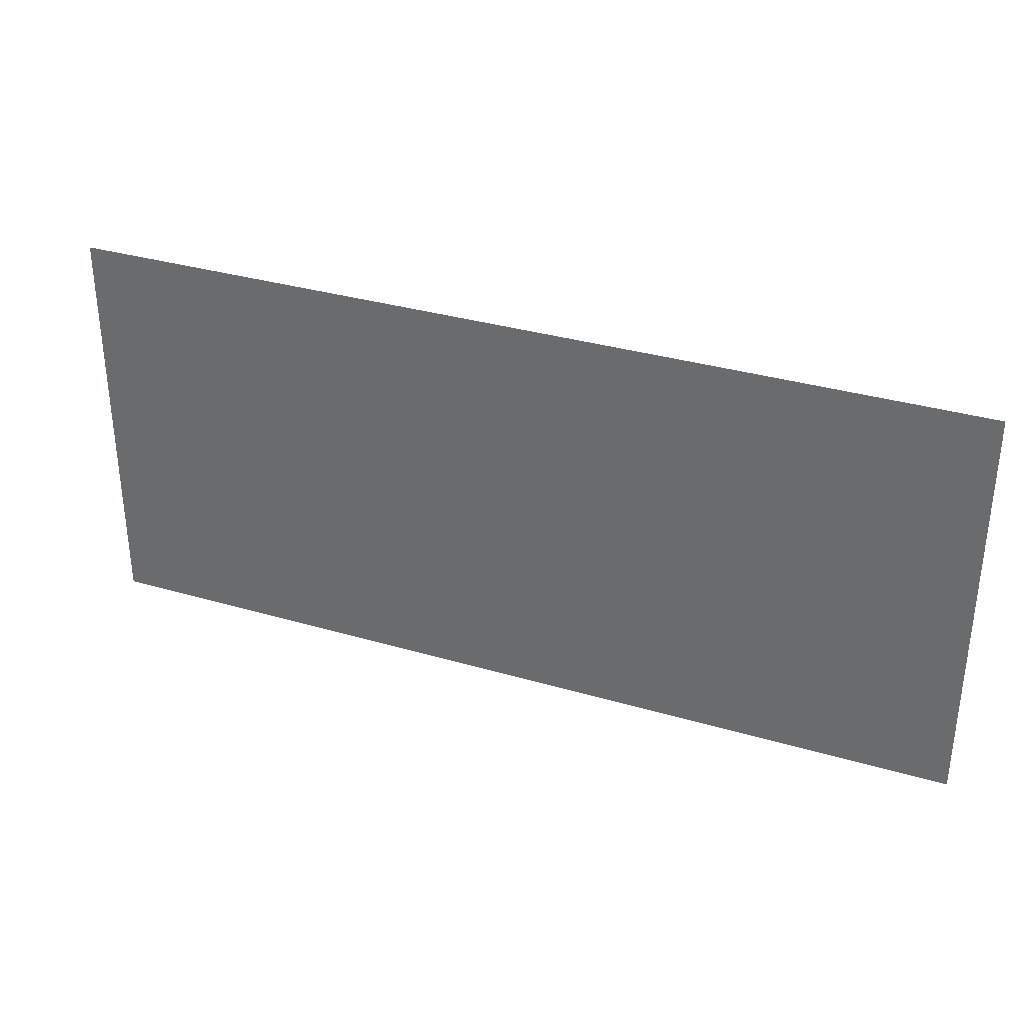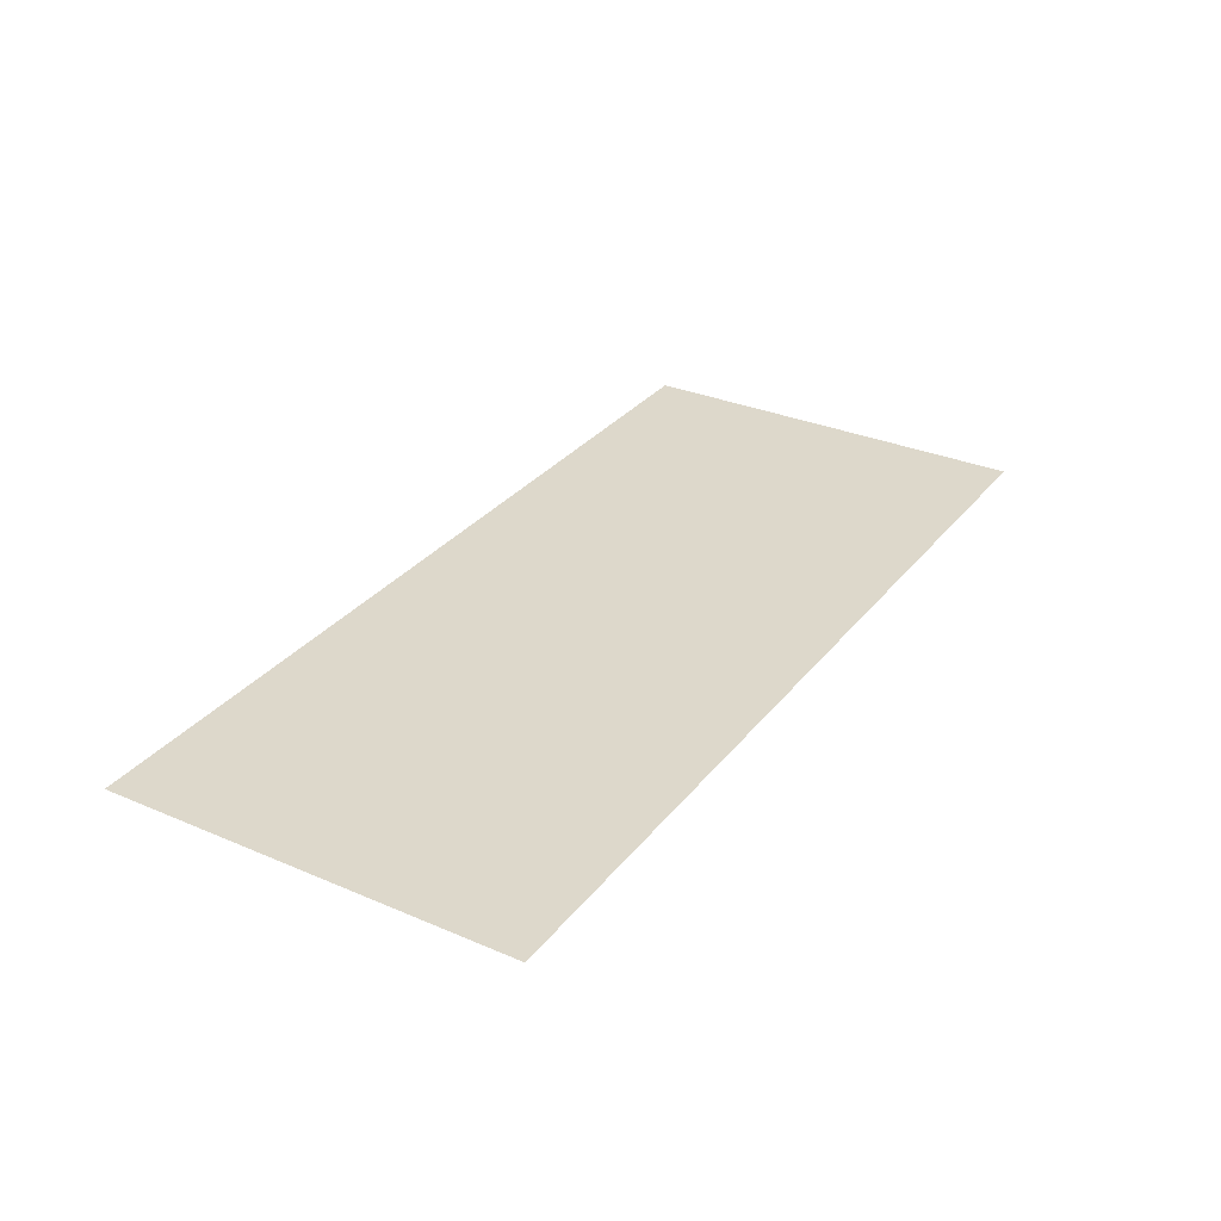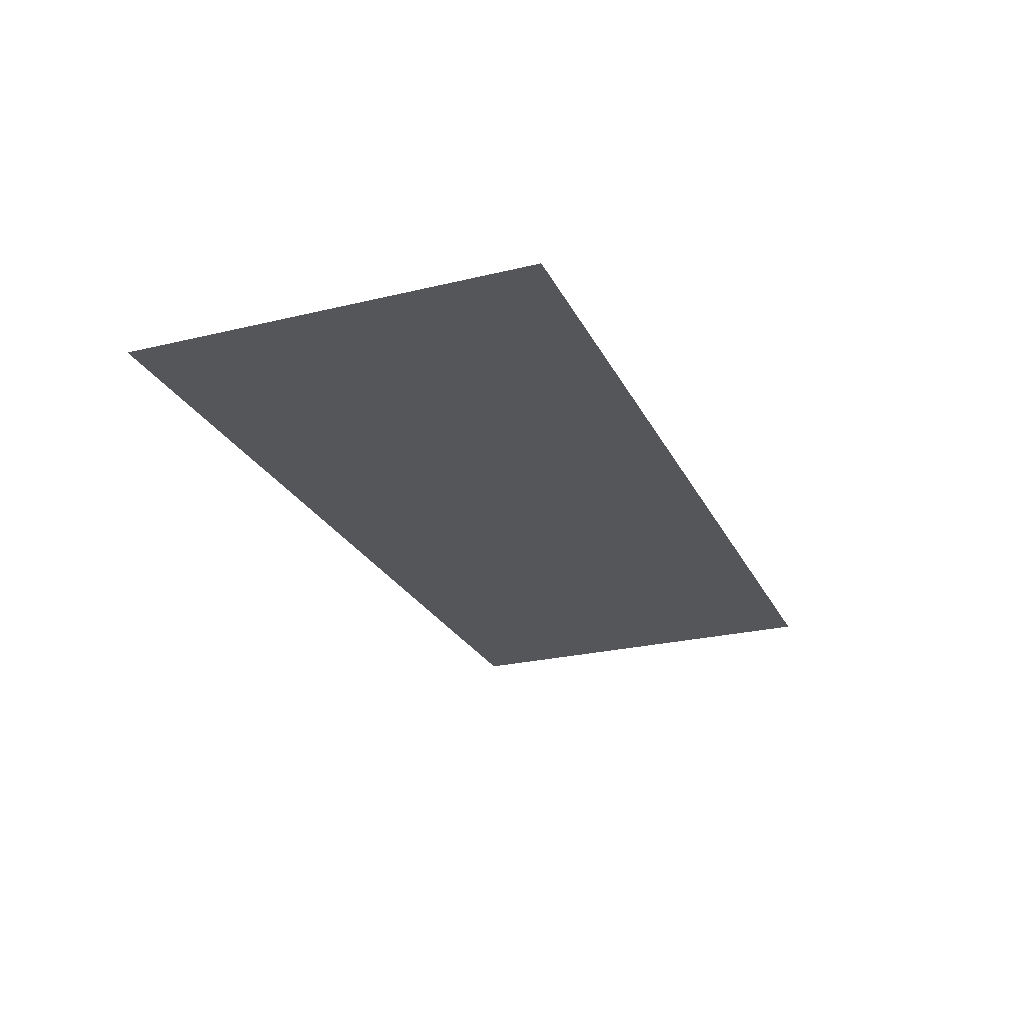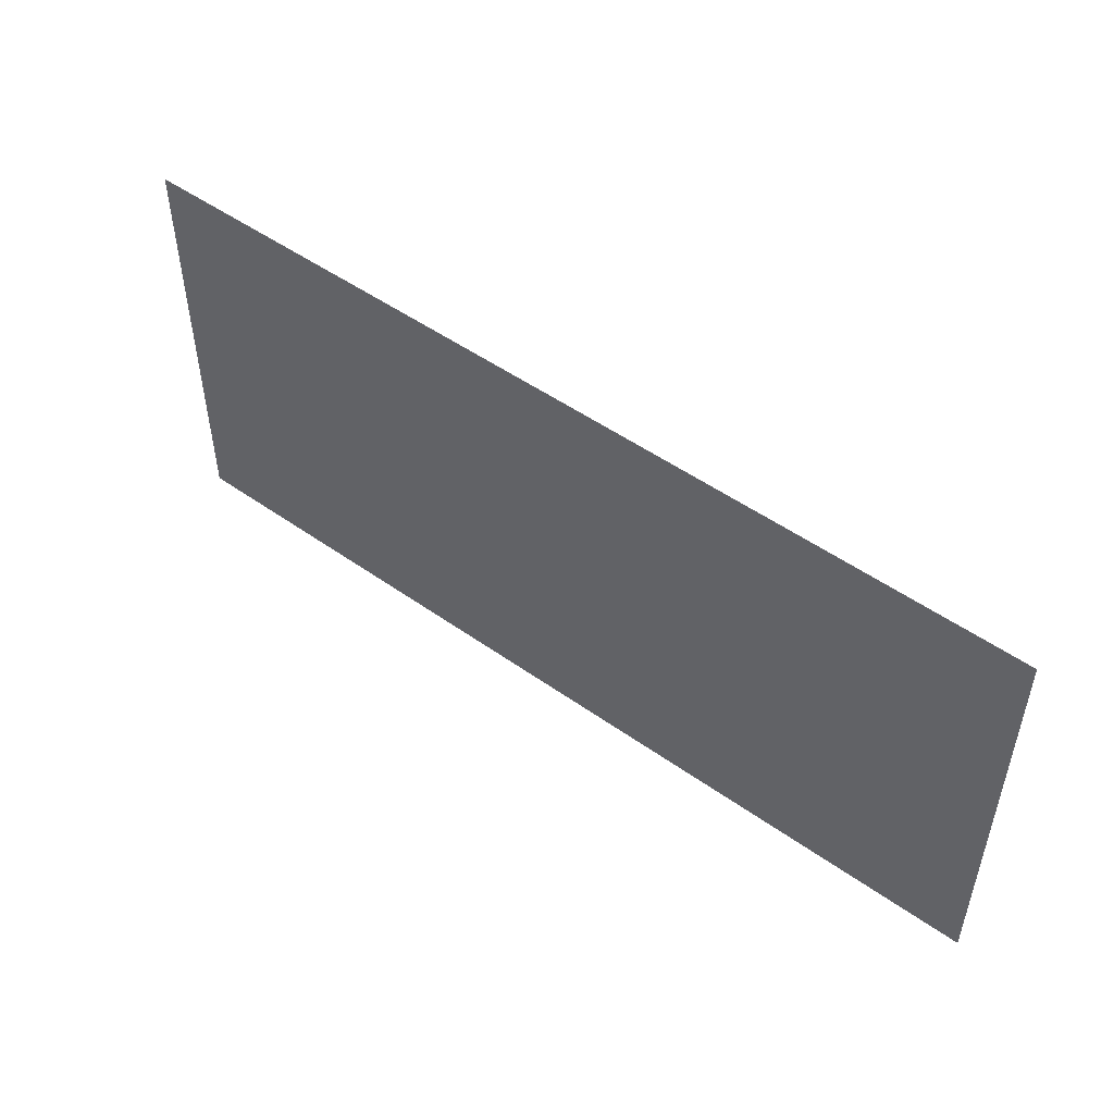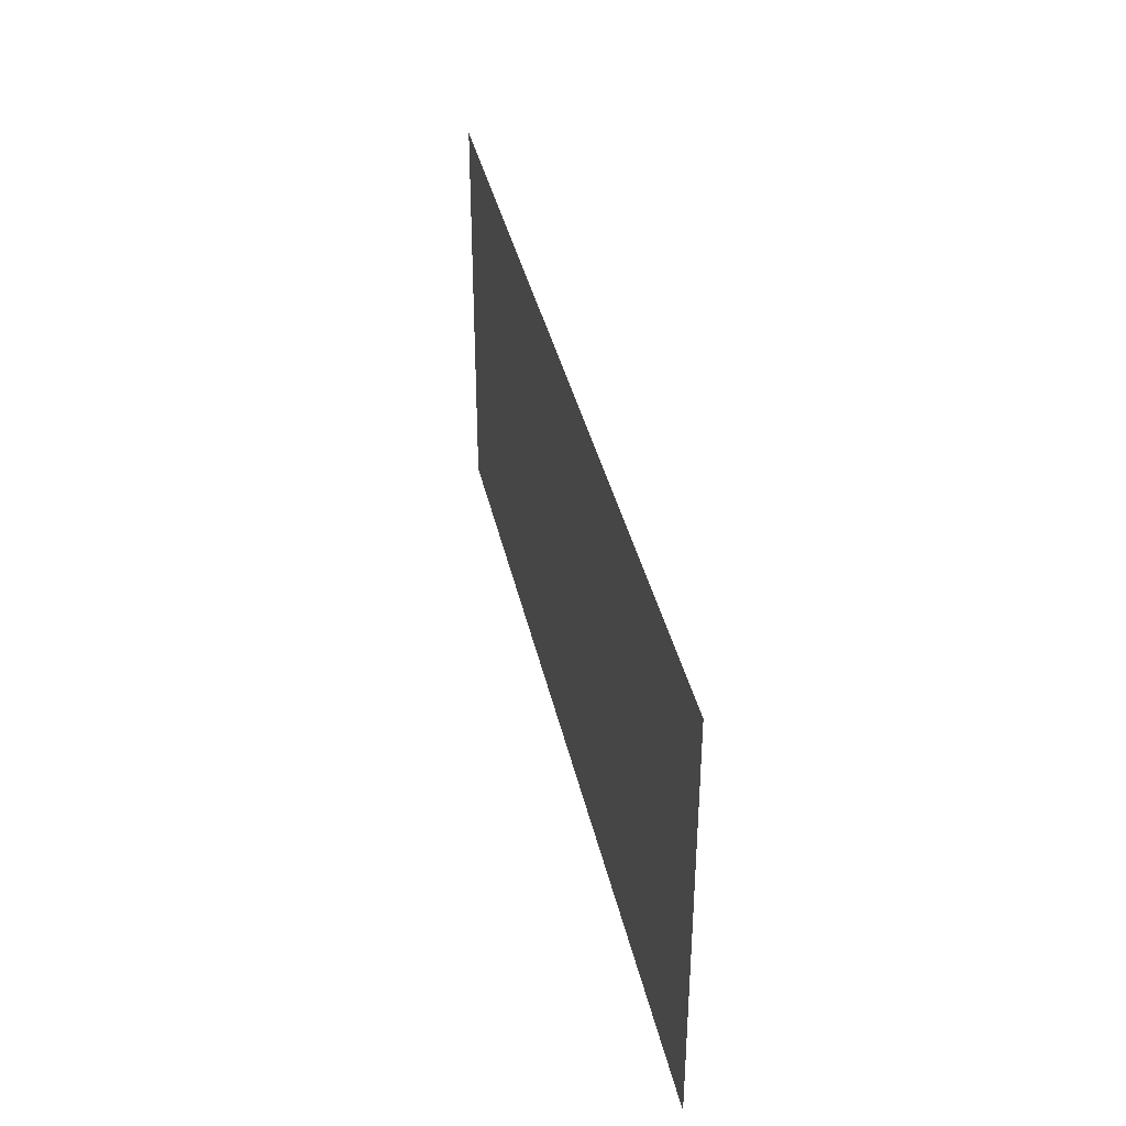
<metadata>
{"format":"obj","ext":"obj","renderer":"f3d","projection":"perspective","resolution":1024,"background":"white","views":[{"elev":33.5,"azim":21.9,"up":"+Y"},{"elev":31.1,"azim":121.4,"up":"+Z"},{"elev":-25.1,"azim":111.4,"up":"+Z"},{"elev":50.3,"azim":-142.1,"up":"+Y"},{"elev":37.1,"azim":-102.0,"up":"+Y"}]}
</metadata>
<code>
g sbg_volcano_nf_cloud_017
v -298.5 134.5 0
v 298.5 134.5 0
v -298.5 -134.5 0
v 298.5 -134.5 0
g sbg_volcano_nf_cloud_017_0
f 3 2 1
f 2 3 4

</code>
